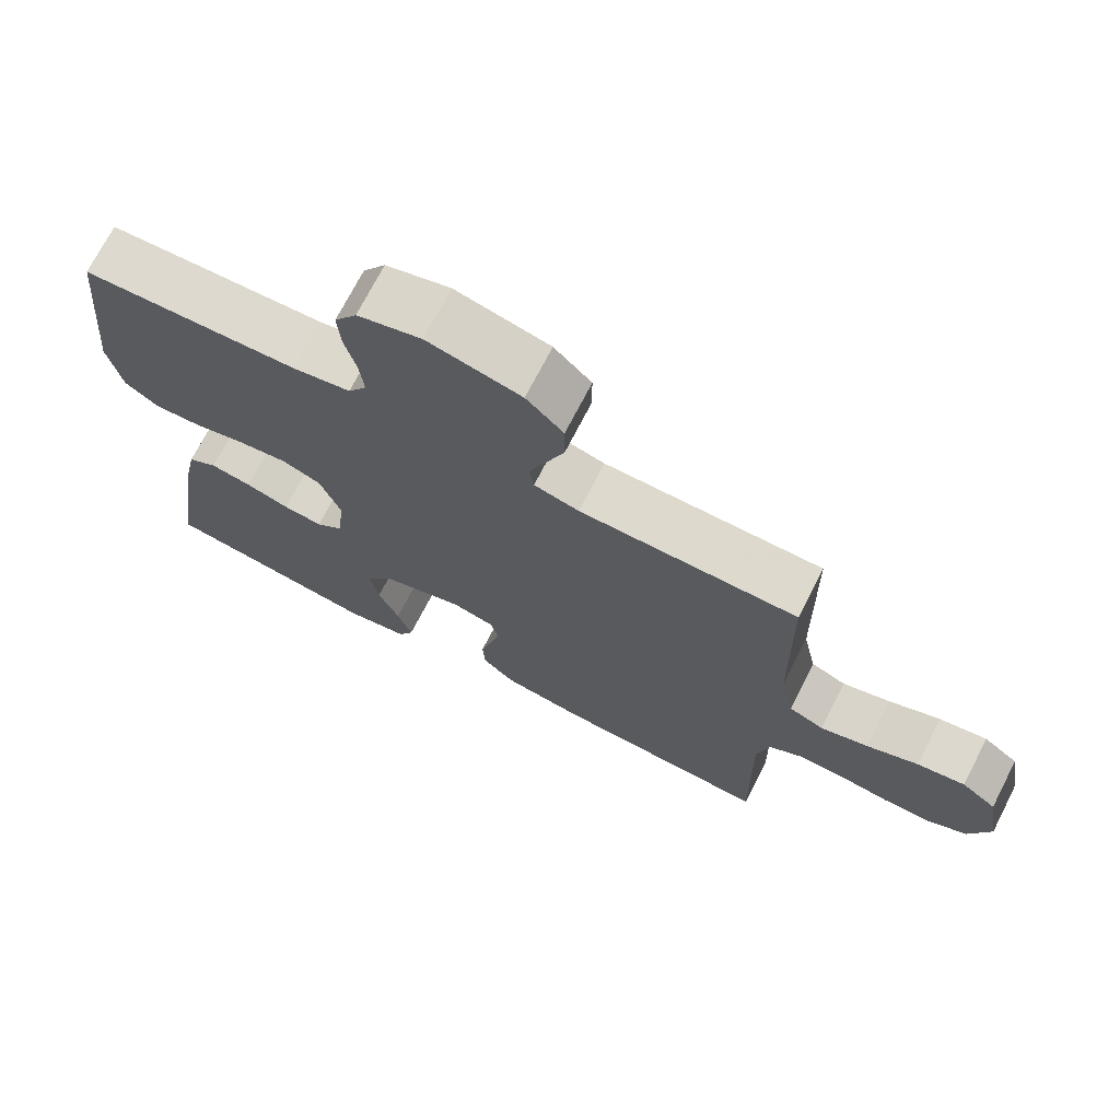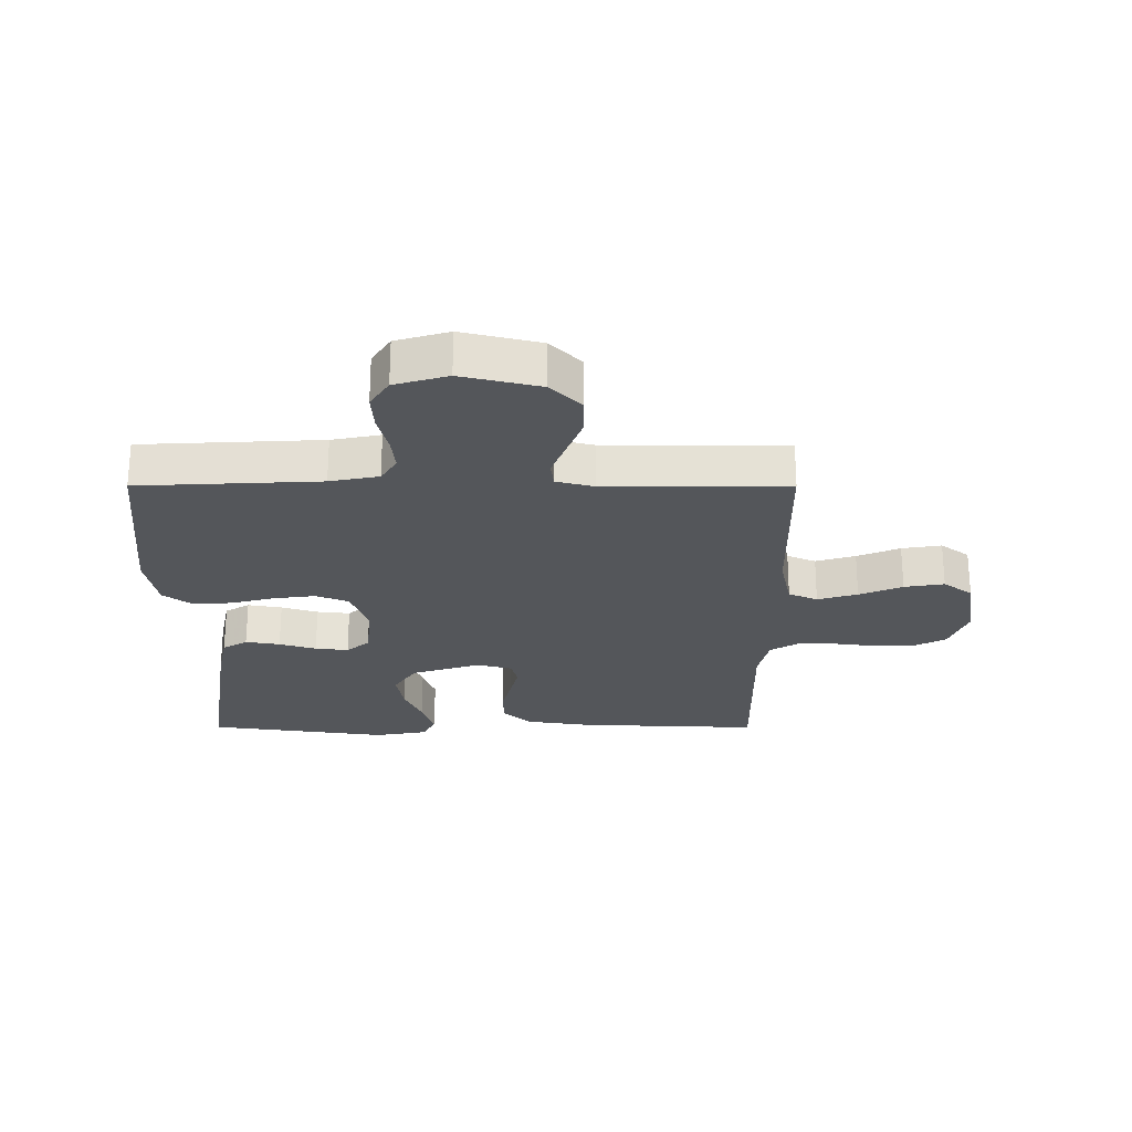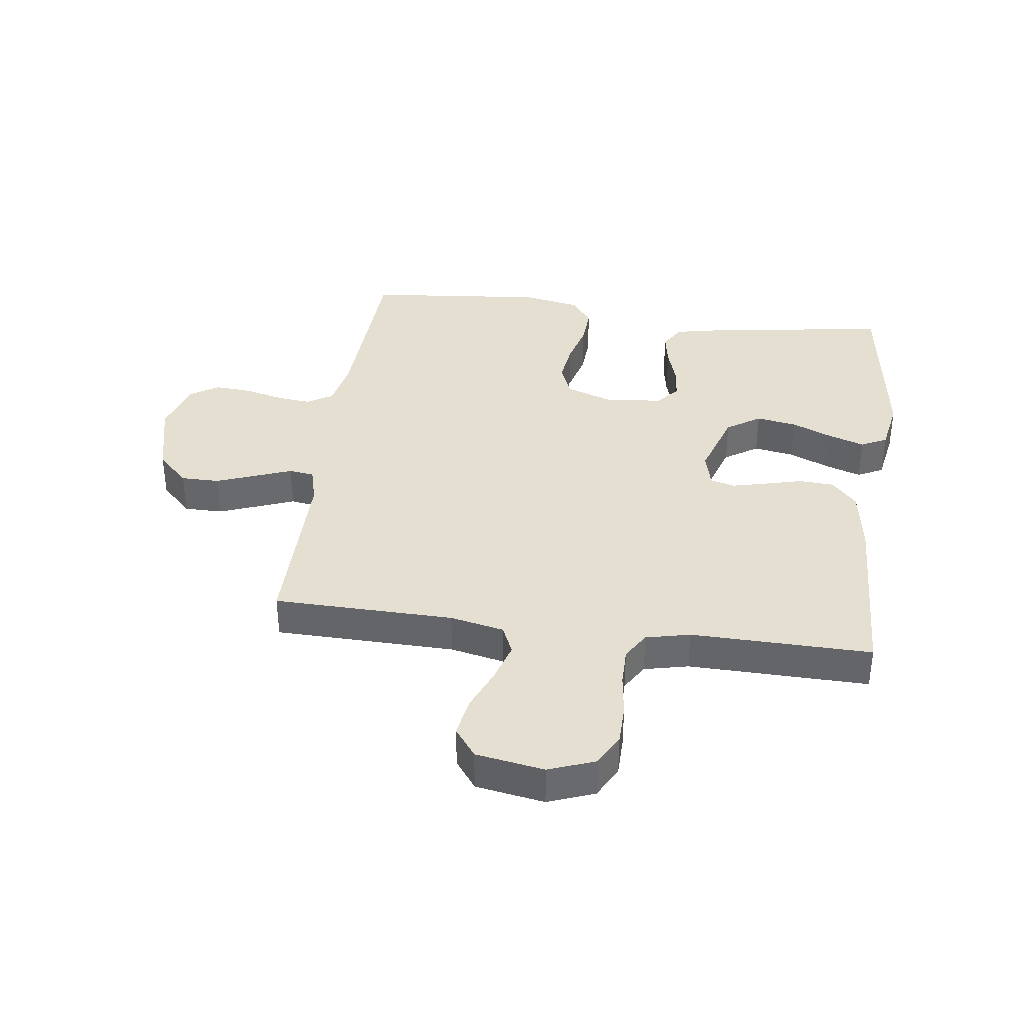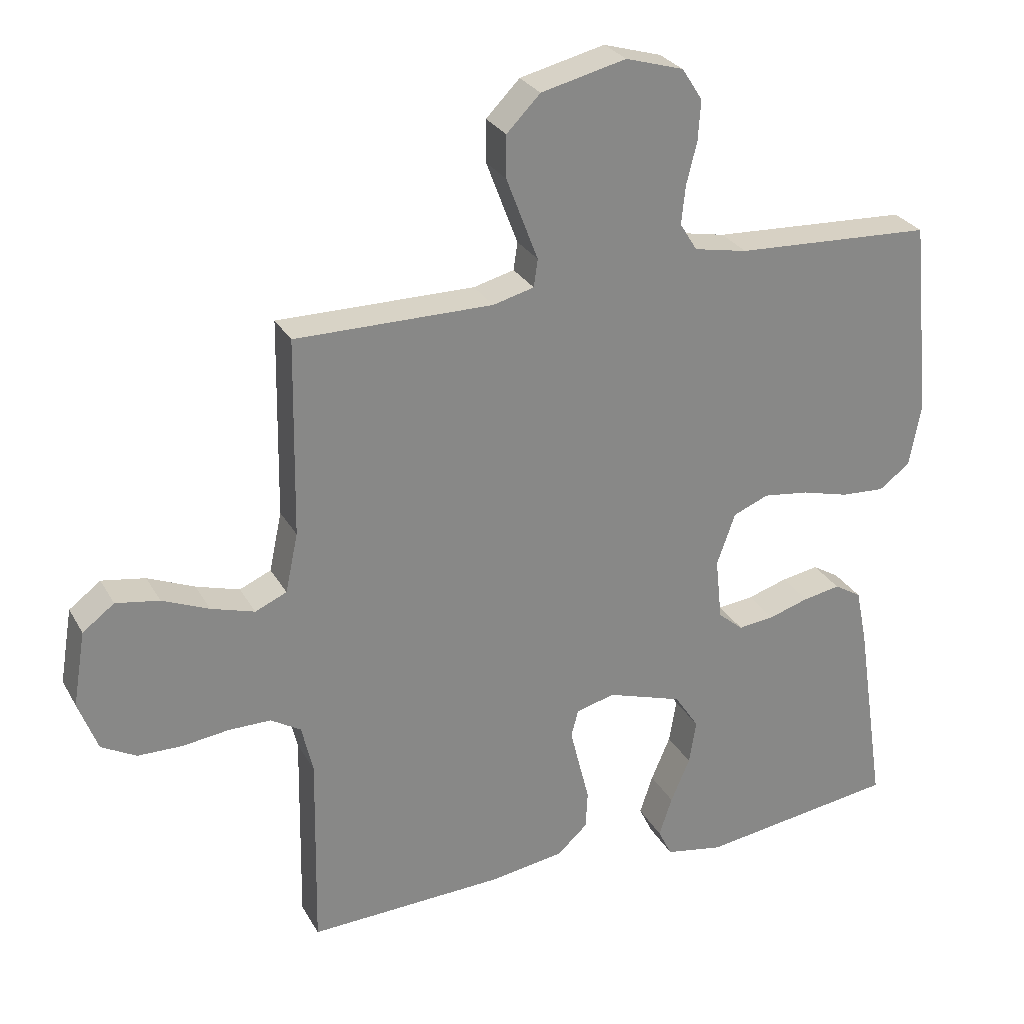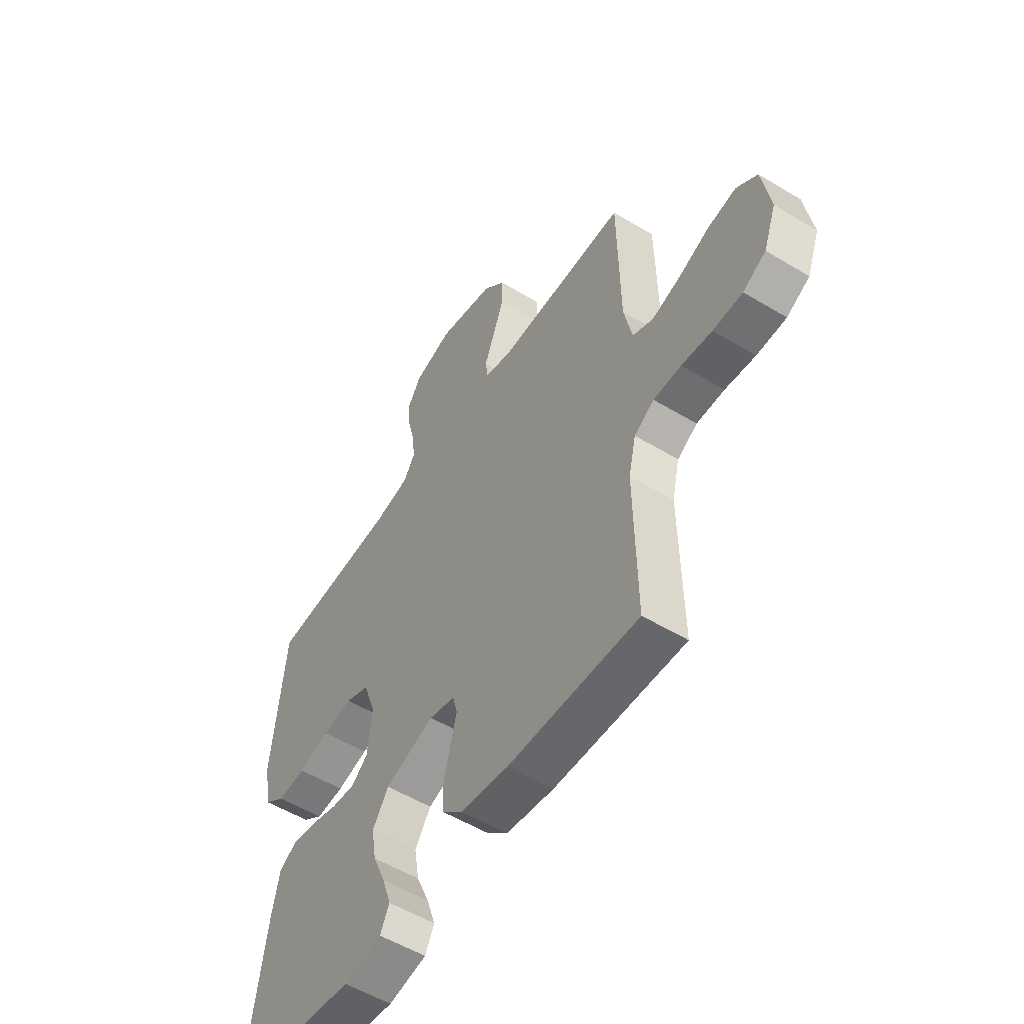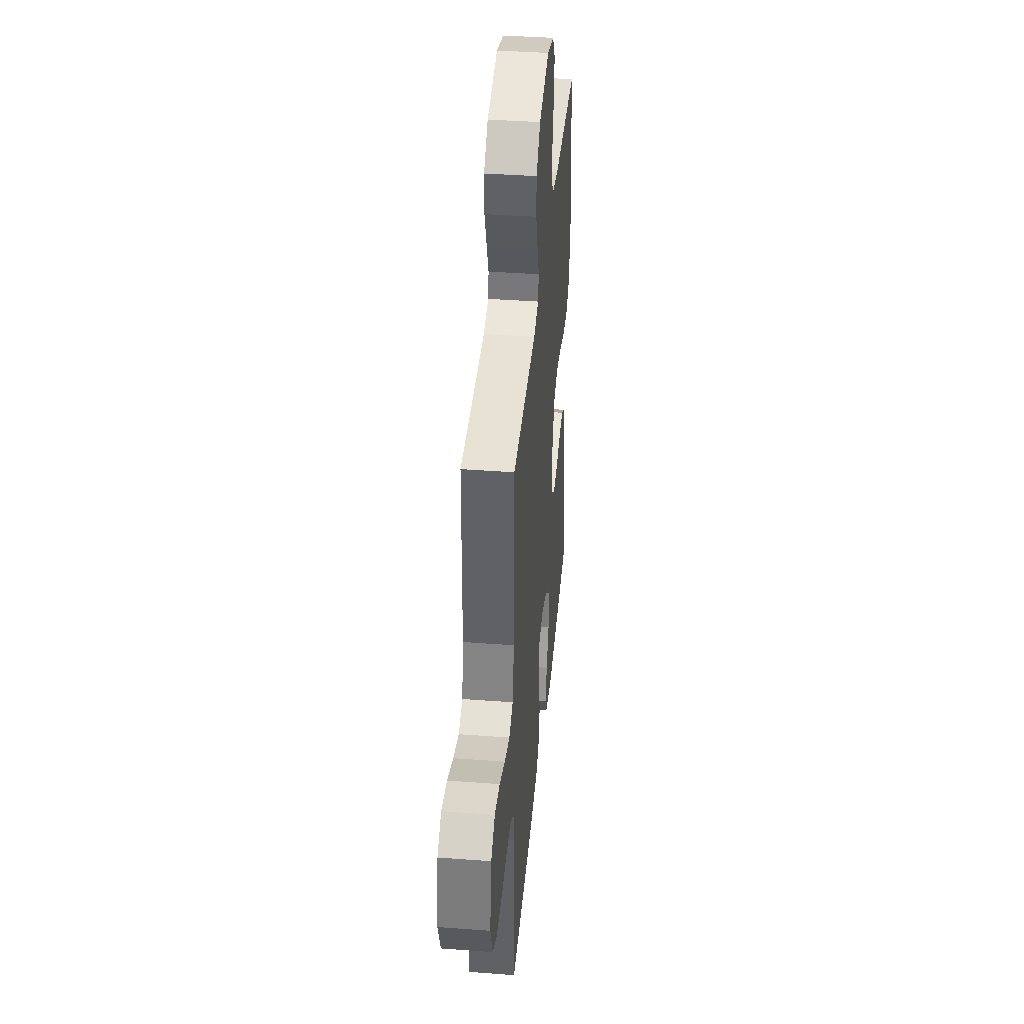
<metadata>
{"format":"obj","ext":"obj","renderer":"f3d","projection":"perspective","resolution":1024,"background":"white","views":[{"elev":72.1,"azim":27.2,"up":"+Z"},{"elev":-25.1,"azim":-0.1,"up":"+Y"},{"elev":37.3,"azim":97.6,"up":"+Y"},{"elev":27.8,"azim":156.1,"up":"+Z"},{"elev":-54.3,"azim":57.3,"up":"+Z"},{"elev":39.9,"azim":95.3,"up":"+Z"}]}
</metadata>
<code>
v -0.5 0.07 -0.5
v -0.455 0.07 -0.2
v -0.438 0.07 -0.117
v -0.397 0.07 -0.092
v -0.34 0.07 -0.102
v -0.279 0.07 -0.121
v -0.224 0.07 -0.127
v -0.186 0.07 -0.095
v -0.176 0.07 0
v -0.204 0.07 0.079
v -0.258 0.07 0.101
v -0.327 0.07 0.092
v -0.399 0.07 0.073
v -0.465 0.07 0.069
v -0.512 0.07 0.104
v -0.53 0.07 0.2
v -0.5 0.07 0.5
v -0.2 0.07 0.515
v -0.119 0.07 0.531
v -0.093 0.07 0.573
v -0.099 0.07 0.631
v -0.115 0.07 0.695
v -0.119 0.07 0.756
v -0.088 0.07 0.804
v 0 0.07 0.83
v 0.129 0.07 0.799
v 0.18 0.07 0.747
v 0.18 0.07 0.683
v 0.155 0.07 0.617
v 0.132 0.07 0.557
v 0.138 0.07 0.515
v 0.2 0.07 0.499
v 0.5 0.07 0.5
v 0.505 0.07 0.2
v 0.524 0.07 0.11
v 0.572 0.07 0.089
v 0.638 0.07 0.109
v 0.709 0.07 0.139
v 0.775 0.07 0.15
v 0.823 0.07 0.114
v 0.842 0.07 0
v 0.813 0.07 -0.077
v 0.76 0.07 -0.106
v 0.692 0.07 -0.107
v 0.622 0.07 -0.098
v 0.558 0.07 -0.098
v 0.512 0.07 -0.126
v 0.495 0.07 -0.2
v 0.5 0.07 -0.5
v 0.2 0.07 -0.488
v 0.089 0.07 -0.471
v 0.043 0.07 -0.429
v 0.04 0.07 -0.371
v 0.056 0.07 -0.308
v 0.07 0.07 -0.251
v 0.059 0.07 -0.21
v 0 0.07 -0.195
v -0.114 0.07 -0.232
v -0.151 0.07 -0.288
v -0.14 0.07 -0.355
v -0.111 0.07 -0.423
v -0.091 0.07 -0.483
v -0.112 0.07 -0.526
v -0.2 0.07 -0.542
v -0.5 0 -0.5
v -0.455 0 -0.2
v -0.438 0 -0.117
v -0.397 0 -0.092
v -0.34 0 -0.102
v -0.279 0 -0.121
v -0.224 0 -0.127
v -0.186 0 -0.095
v -0.176 0 0
v -0.204 0 0.079
v -0.258 0 0.101
v -0.327 0 0.092
v -0.399 0 0.073
v -0.465 0 0.069
v -0.512 0 0.104
v -0.53 0 0.2
v -0.5 0 0.5
v -0.2 0 0.515
v -0.119 0 0.531
v -0.093 0 0.573
v -0.099 0 0.631
v -0.115 0 0.695
v -0.119 0 0.756
v -0.088 0 0.804
v 0 0 0.83
v 0.129 0 0.799
v 0.18 0 0.747
v 0.18 0 0.683
v 0.155 0 0.617
v 0.132 0 0.557
v 0.138 0 0.515
v 0.2 0 0.499
v 0.5 0 0.5
v 0.505 0 0.2
v 0.524 0 0.11
v 0.572 0 0.089
v 0.638 0 0.109
v 0.709 0 0.139
v 0.775 0 0.15
v 0.823 0 0.114
v 0.842 0 0
v 0.813 0 -0.077
v 0.76 0 -0.106
v 0.692 0 -0.107
v 0.622 0 -0.098
v 0.558 0 -0.098
v 0.512 0 -0.126
v 0.495 0 -0.2
v 0.5 0 -0.5
v 0.2 0 -0.488
v 0.089 0 -0.471
v 0.043 0 -0.429
v 0.04 0 -0.371
v 0.056 0 -0.308
v 0.07 0 -0.251
v 0.059 0 -0.21
v 0 0 -0.195
v -0.114 0 -0.232
v -0.151 0 -0.288
v -0.14 0 -0.355
v -0.111 0 -0.423
v -0.091 0 -0.483
v -0.112 0 -0.526
v -0.2 0 -0.542
f 60 61 62 63
f 59 60 63 64
f 51 52 53 54
f 51 54 55
f 48 49 50 51
f 47 48 51 55
f 46 47 55 56
f 42 43 44 45
f 42 45 46
f 41 42 46
f 37 38 39 40
f 36 37 40 41
f 32 33 34
f 31 32 34 35
f 27 28 29 30
f 25 26 27 30
f 25 30 31
f 24 25 31
f 21 22 23 24
f 20 21 24 31
f 19 20 31 35
f 15 16 17 18
f 15 18 19 35
f 12 13 14 15
f 11 12 15
f 3 4 5 6
f 3 6 7
f 2 3 7
f 59 64 1 2
f 58 59 2 7
f 57 58 7 8
f 56 57 8 9
f 36 41 46 56
f 36 56 9 10
f 35 36 10 11
f 11 15 35
f 127 126 125 124
f 128 127 124 123
f 118 117 116 115
f 119 118 115
f 115 114 113 112
f 119 115 112 111
f 120 119 111 110
f 109 108 107 106
f 110 109 106
f 110 106 105
f 104 103 102 101
f 105 104 101 100
f 98 97 96
f 99 98 96 95
f 94 93 92 91
f 94 91 90 89
f 95 94 89
f 95 89 88
f 88 87 86 85
f 95 88 85 84
f 99 95 84 83
f 82 81 80 79
f 99 83 82 79
f 79 78 77 76
f 79 76 75
f 70 69 68 67
f 71 70 67
f 71 67 66
f 66 65 128 123
f 71 66 123 122
f 72 71 122 121
f 73 72 121 120
f 120 110 105 100
f 74 73 120 100
f 75 74 100 99
f 99 79 75
f 1 65 66 2
f 2 66 67 3
f 3 67 68 4
f 4 68 69 5
f 5 69 70 6
f 6 70 71 7
f 7 71 72 8
f 8 72 73 9
f 9 73 74 10
f 10 74 75 11
f 11 75 76 12
f 12 76 77 13
f 13 77 78 14
f 14 78 79 15
f 15 79 80 16
f 16 80 81 17
f 17 81 82 18
f 18 82 83 19
f 19 83 84 20
f 20 84 85 21
f 21 85 86 22
f 22 86 87 23
f 23 87 88 24
f 24 88 89 25
f 25 89 90 26
f 26 90 91 27
f 27 91 92 28
f 28 92 93 29
f 29 93 94 30
f 30 94 95 31
f 31 95 96 32
f 32 96 97 33
f 33 97 98 34
f 34 98 99 35
f 35 99 100 36
f 36 100 101 37
f 37 101 102 38
f 38 102 103 39
f 39 103 104 40
f 40 104 105 41
f 41 105 106 42
f 42 106 107 43
f 43 107 108 44
f 44 108 109 45
f 45 109 110 46
f 46 110 111 47
f 47 111 112 48
f 48 112 113 49
f 49 113 114 50
f 50 114 115 51
f 51 115 116 52
f 52 116 117 53
f 53 117 118 54
f 54 118 119 55
f 55 119 120 56
f 56 120 121 57
f 57 121 122 58
f 58 122 123 59
f 59 123 124 60
f 60 124 125 61
f 61 125 126 62
f 62 126 127 63
f 63 127 128 64
f 64 128 65 1

</code>
